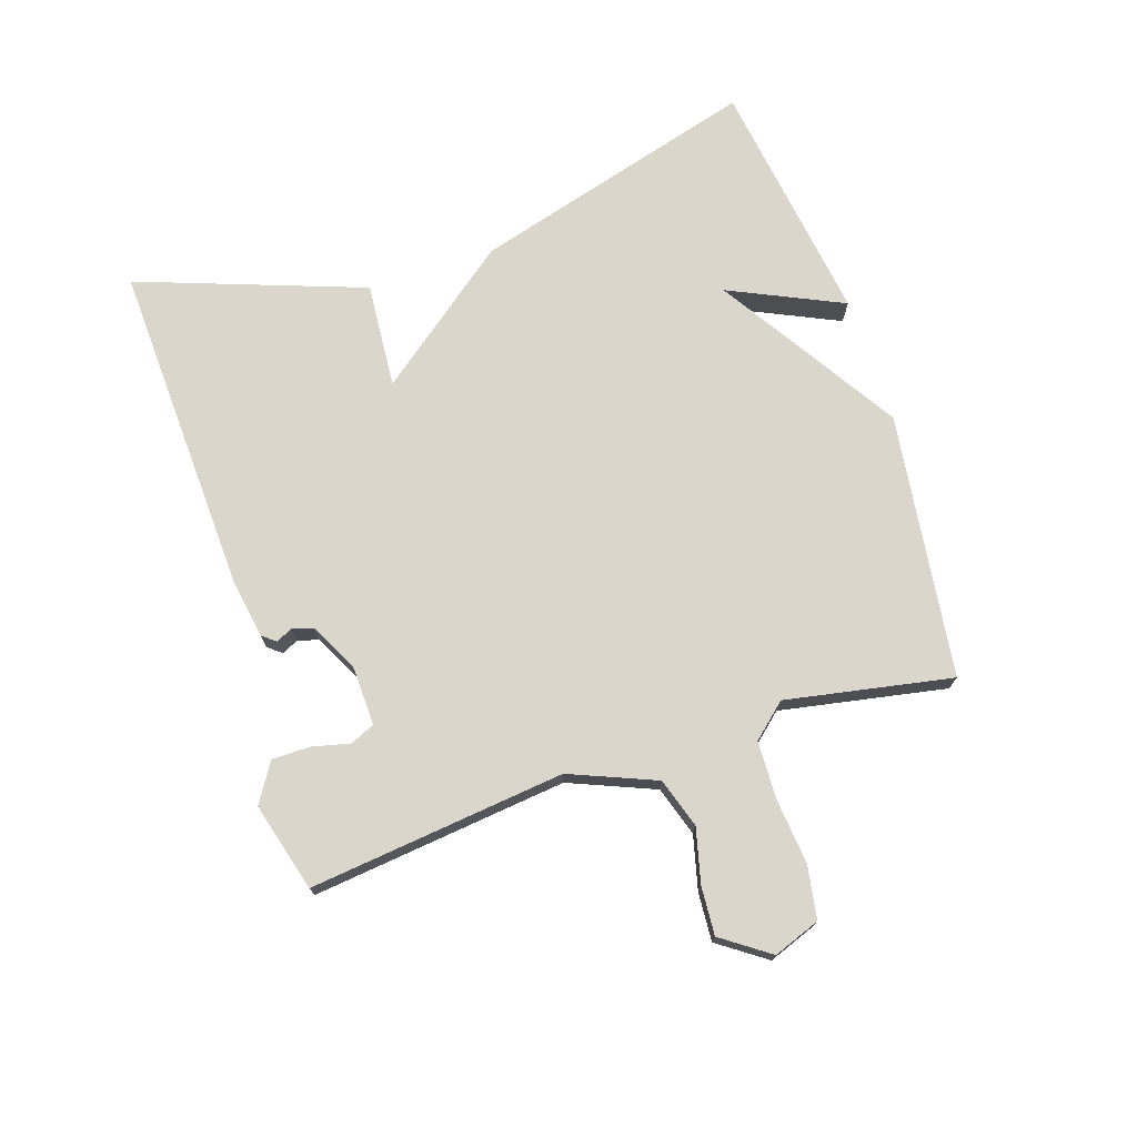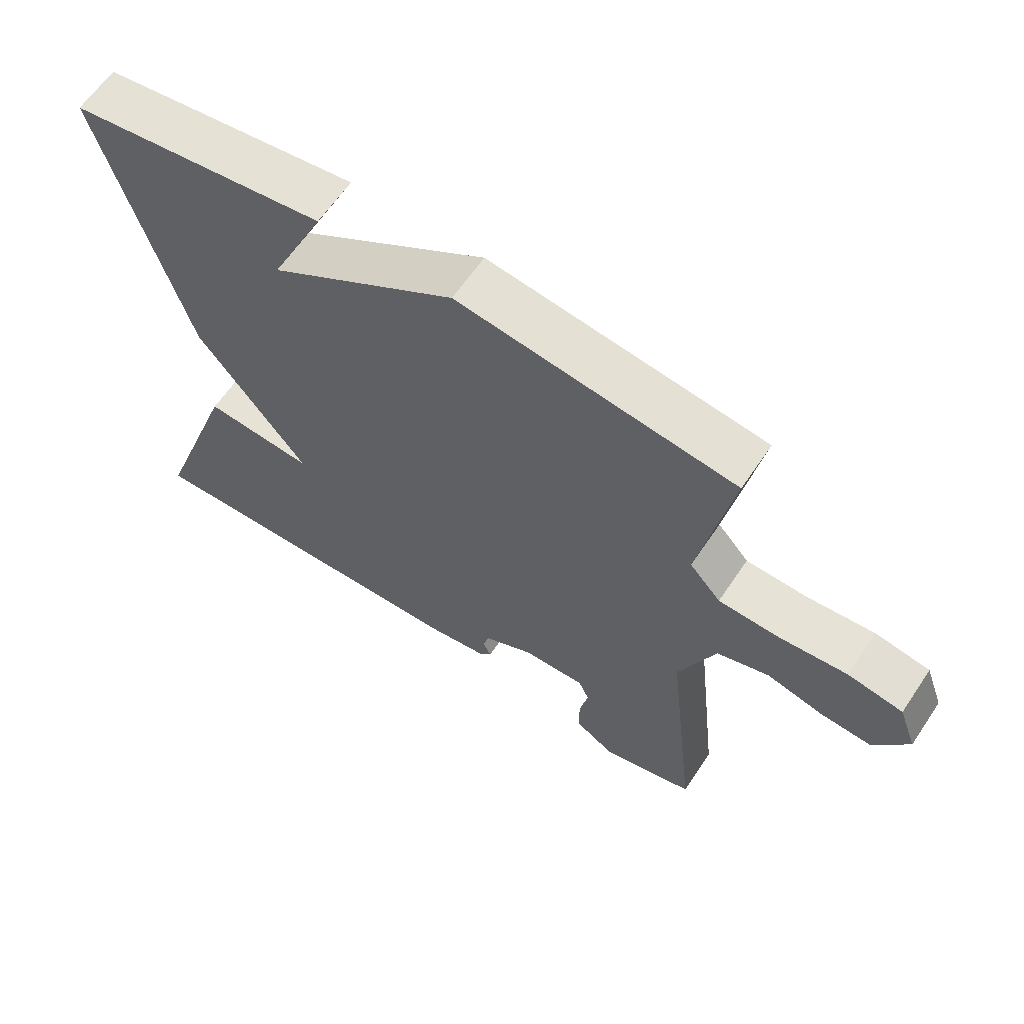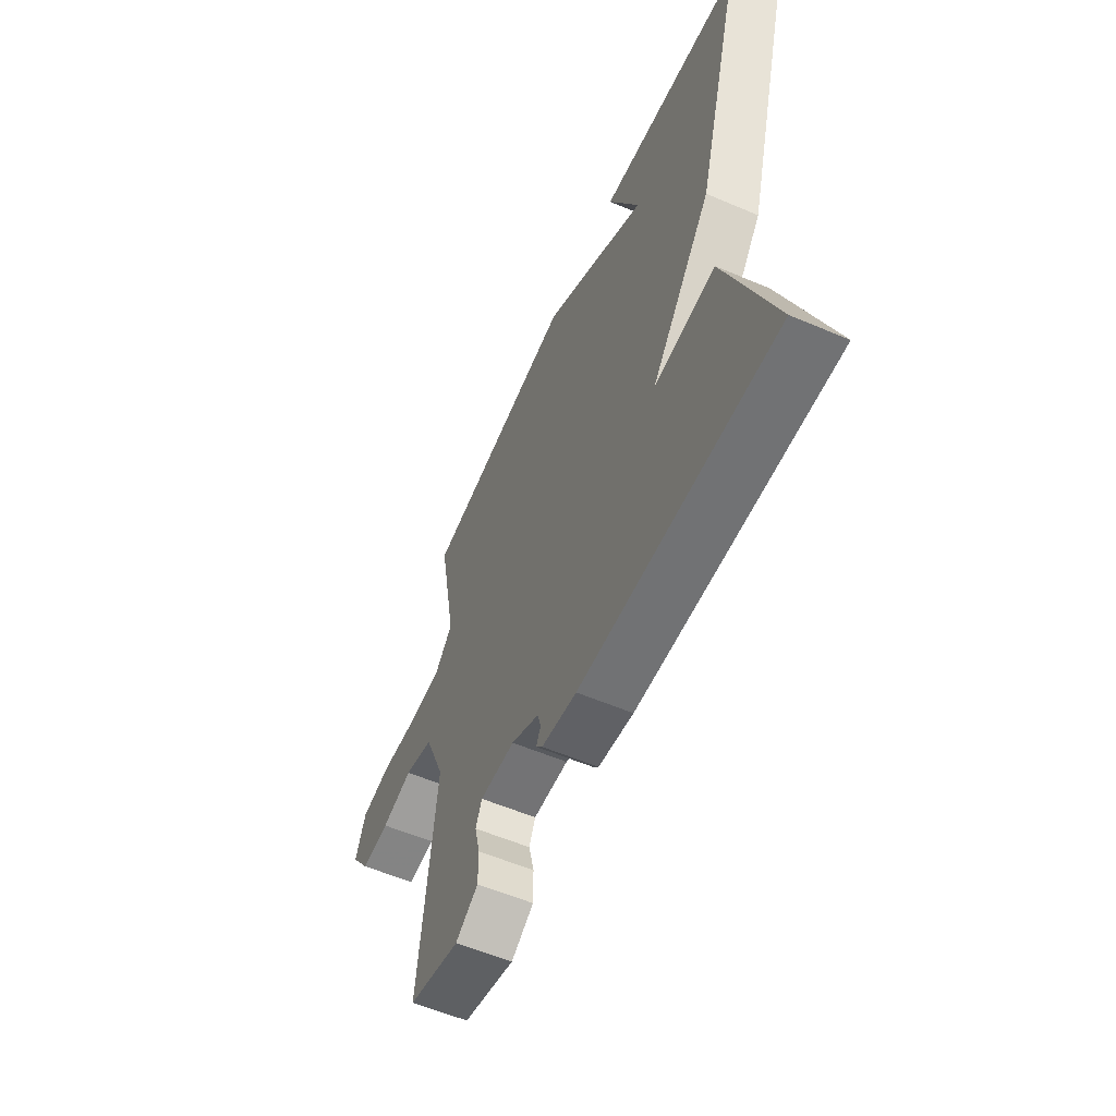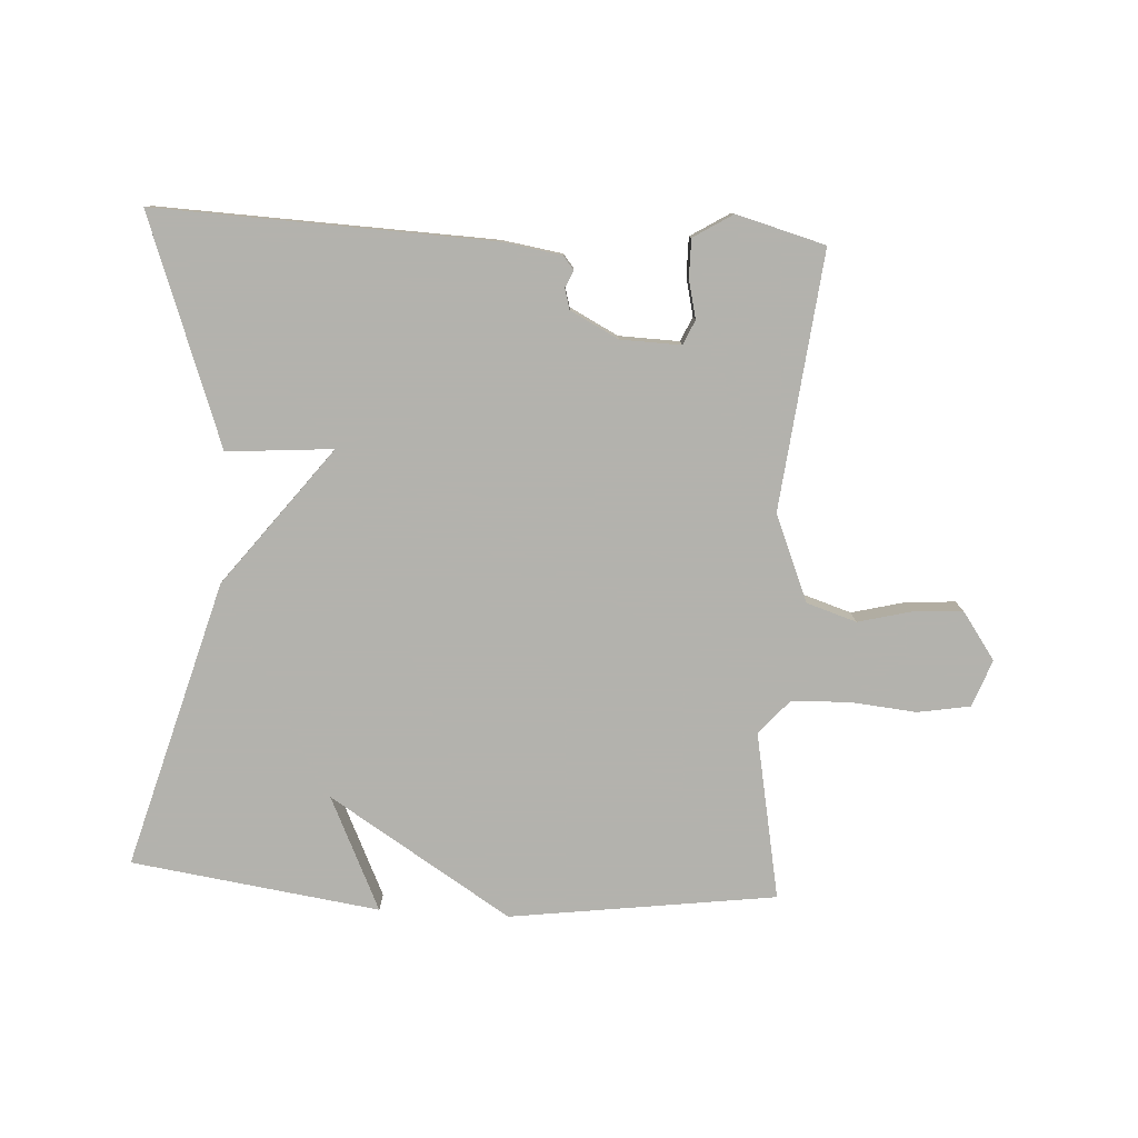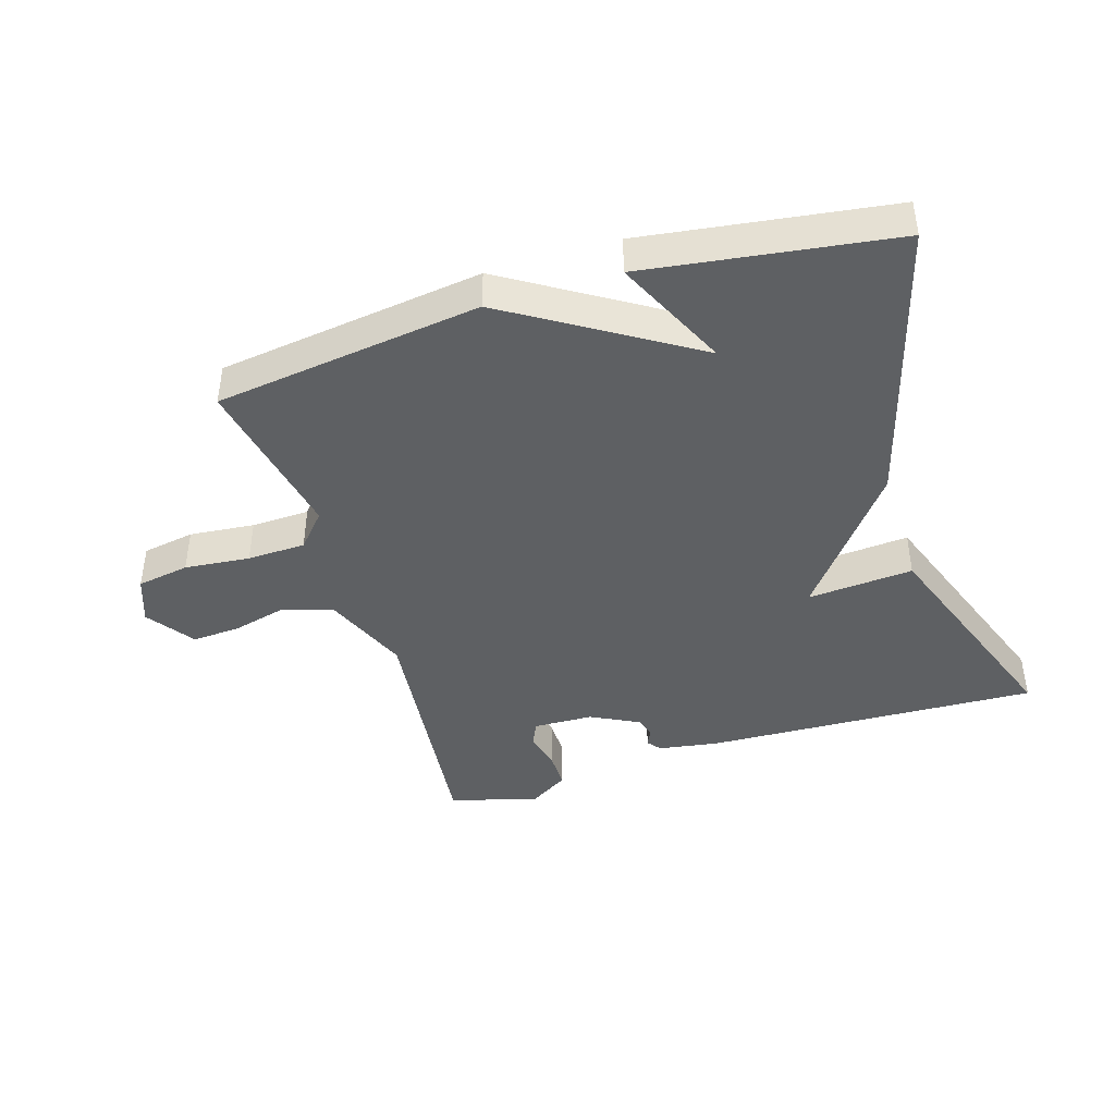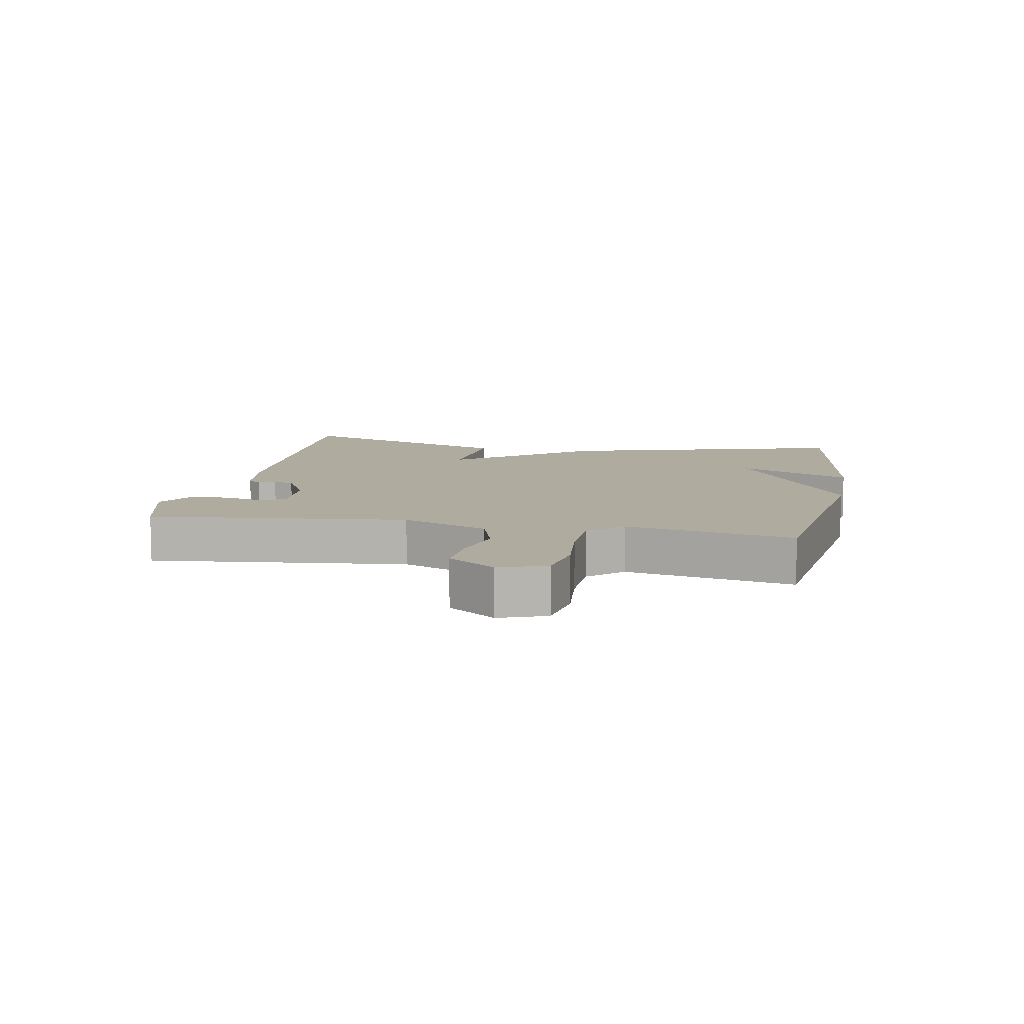
<metadata>
{"format":"obj","ext":"obj","renderer":"f3d","projection":"perspective","resolution":1024,"background":"white","views":[{"elev":73.5,"azim":-108.2,"up":"+Y"},{"elev":62.5,"azim":-146.1,"up":"+Z"},{"elev":-57.7,"azim":66.2,"up":"+Z"},{"elev":-79.4,"azim":176.8,"up":"+Y"},{"elev":-42.5,"azim":17.4,"up":"+Y"},{"elev":9.6,"azim":-79.3,"up":"+Y"}]}
</metadata>
<code>
v 0.5 0.07 0.5
v 0.373 0.07 0.053
v 0.208 0.07 -0.16
v 0.373 0.07 -0.147
v 0.5 0.07 -0.5
v -0.021 0.07 -0.479
v -0.115 0.07 -0.464
v -0.132 0.07 -0.443
v -0.12 0.07 -0.417
v -0.129 0.07 -0.385
v -0.204 0.07 -0.346
v -0.298 0.07 -0.343
v -0.315 0.07 -0.381
v -0.301 0.07 -0.44
v -0.301 0.07 -0.5
v -0.362 0.07 -0.538
v -0.5 0.07 -0.5
v -0.455 0.07 -0.1
v -0.51 0.07 0.034
v -0.588 0.07 0.059
v -0.672 0.07 0.038
v -0.748 0.07 0.033
v -0.8 0.07 0.107
v -0.773 0.07 0.18
v -0.691 0.07 0.194
v -0.589 0.07 0.184
v -0.498 0.07 0.187
v -0.451 0.07 0.24
v -0.5 0.07 0.5
v -0.086 0.07 0.555
v 0.196 0.07 0.378
v 0.114 0.07 0.555
v 0.5 0 0.5
v 0.373 0 0.053
v 0.208 0 -0.16
v 0.373 0 -0.147
v 0.5 0 -0.5
v -0.021 0 -0.479
v -0.115 0 -0.464
v -0.132 0 -0.443
v -0.12 0 -0.417
v -0.129 0 -0.385
v -0.204 0 -0.346
v -0.298 0 -0.343
v -0.315 0 -0.381
v -0.301 0 -0.44
v -0.301 0 -0.5
v -0.362 0 -0.538
v -0.5 0 -0.5
v -0.455 0 -0.1
v -0.51 0 0.034
v -0.588 0 0.059
v -0.672 0 0.038
v -0.748 0 0.033
v -0.8 0 0.107
v -0.773 0 0.18
v -0.691 0 0.194
v -0.589 0 0.184
v -0.498 0 0.187
v -0.451 0 0.24
v -0.5 0 0.5
v -0.086 0 0.555
v 0.196 0 0.378
v 0.114 0 0.555
f 31 32 1 2
f 31 2 3
f 30 31 3
f 29 30 3
f 28 29 3
f 27 28 3
f 26 27 3
f 24 25 26
f 23 24 26
f 22 23 26
f 21 22 26
f 20 21 26
f 19 20 26 3
f 18 19 3
f 16 17 18
f 15 16 18
f 14 15 18
f 13 14 18
f 12 13 18
f 11 12 18 3
f 3 4 5
f 11 3 5
f 10 11 5
f 9 10 5 6
f 6 7 8 9
f 34 33 64 63
f 35 34 63
f 35 63 62
f 35 62 61
f 35 61 60
f 35 60 59
f 35 59 58
f 58 57 56
f 58 56 55
f 58 55 54
f 58 54 53
f 58 53 52
f 35 58 52 51
f 35 51 50
f 50 49 48
f 50 48 47
f 50 47 46
f 50 46 45
f 50 45 44
f 35 50 44 43
f 37 36 35
f 37 35 43
f 37 43 42
f 38 37 42 41
f 41 40 39 38
f 1 33 34 2
f 2 34 35 3
f 3 35 36 4
f 4 36 37 5
f 5 37 38 6
f 6 38 39 7
f 7 39 40 8
f 8 40 41 9
f 9 41 42 10
f 10 42 43 11
f 11 43 44 12
f 12 44 45 13
f 13 45 46 14
f 14 46 47 15
f 15 47 48 16
f 16 48 49 17
f 17 49 50 18
f 18 50 51 19
f 19 51 52 20
f 20 52 53 21
f 21 53 54 22
f 22 54 55 23
f 23 55 56 24
f 24 56 57 25
f 25 57 58 26
f 26 58 59 27
f 27 59 60 28
f 28 60 61 29
f 29 61 62 30
f 30 62 63 31
f 31 63 64 32
f 32 64 33 1

</code>
